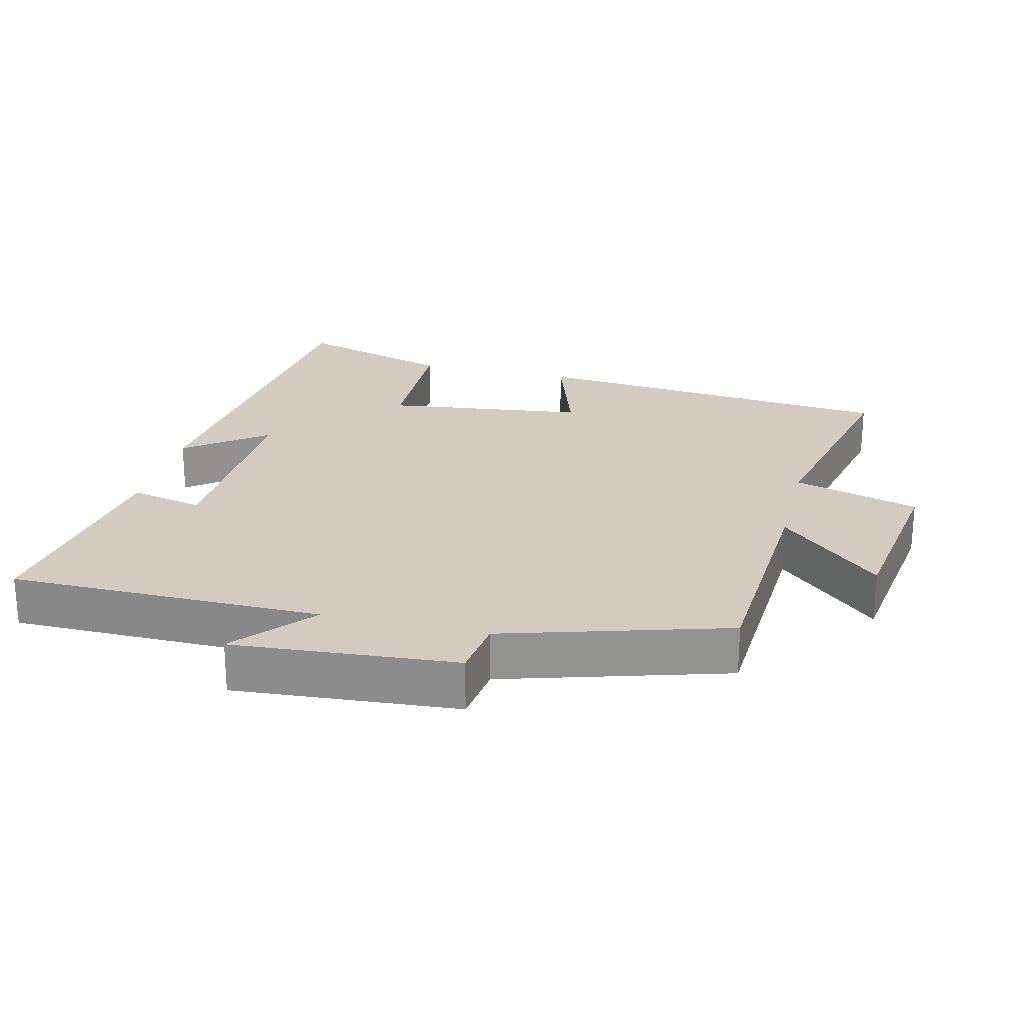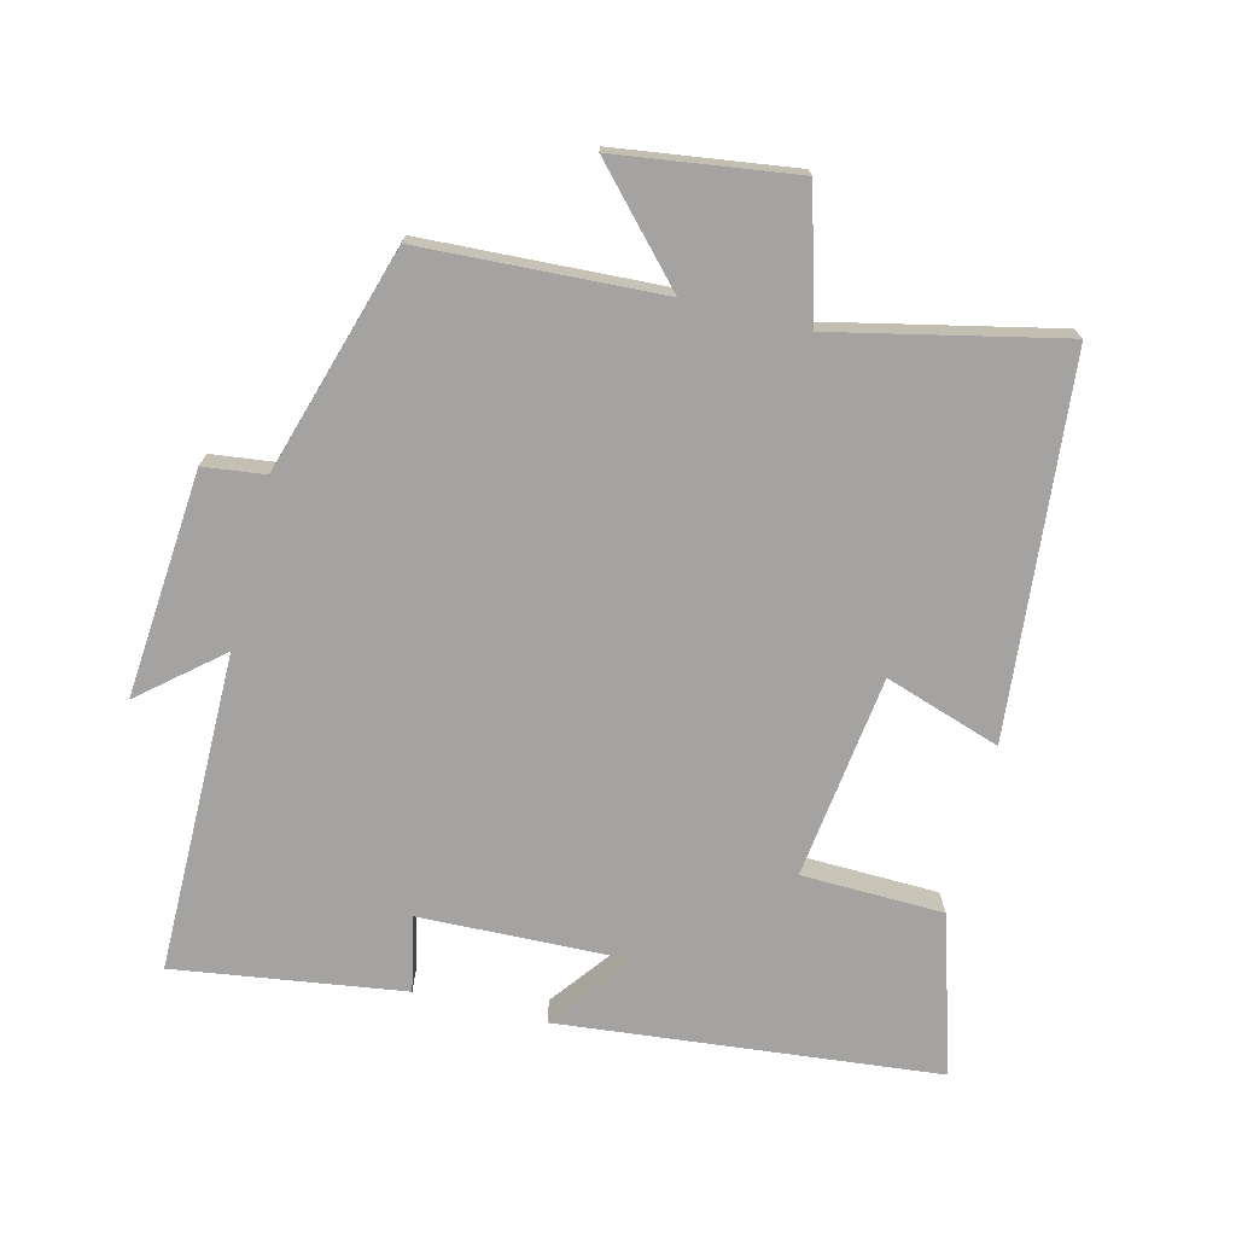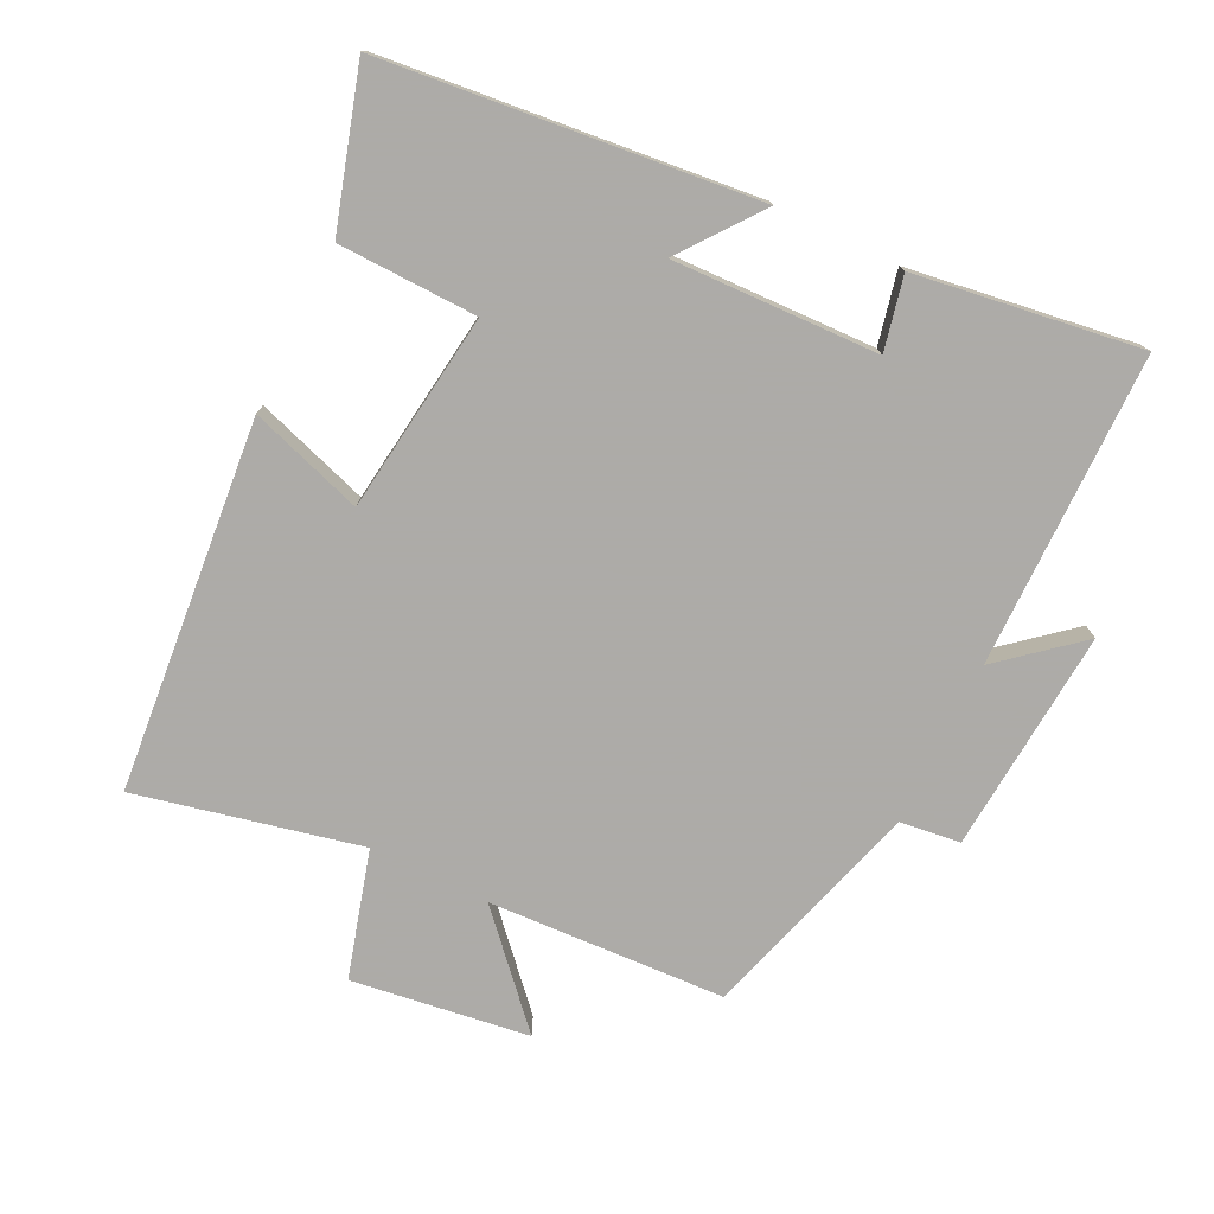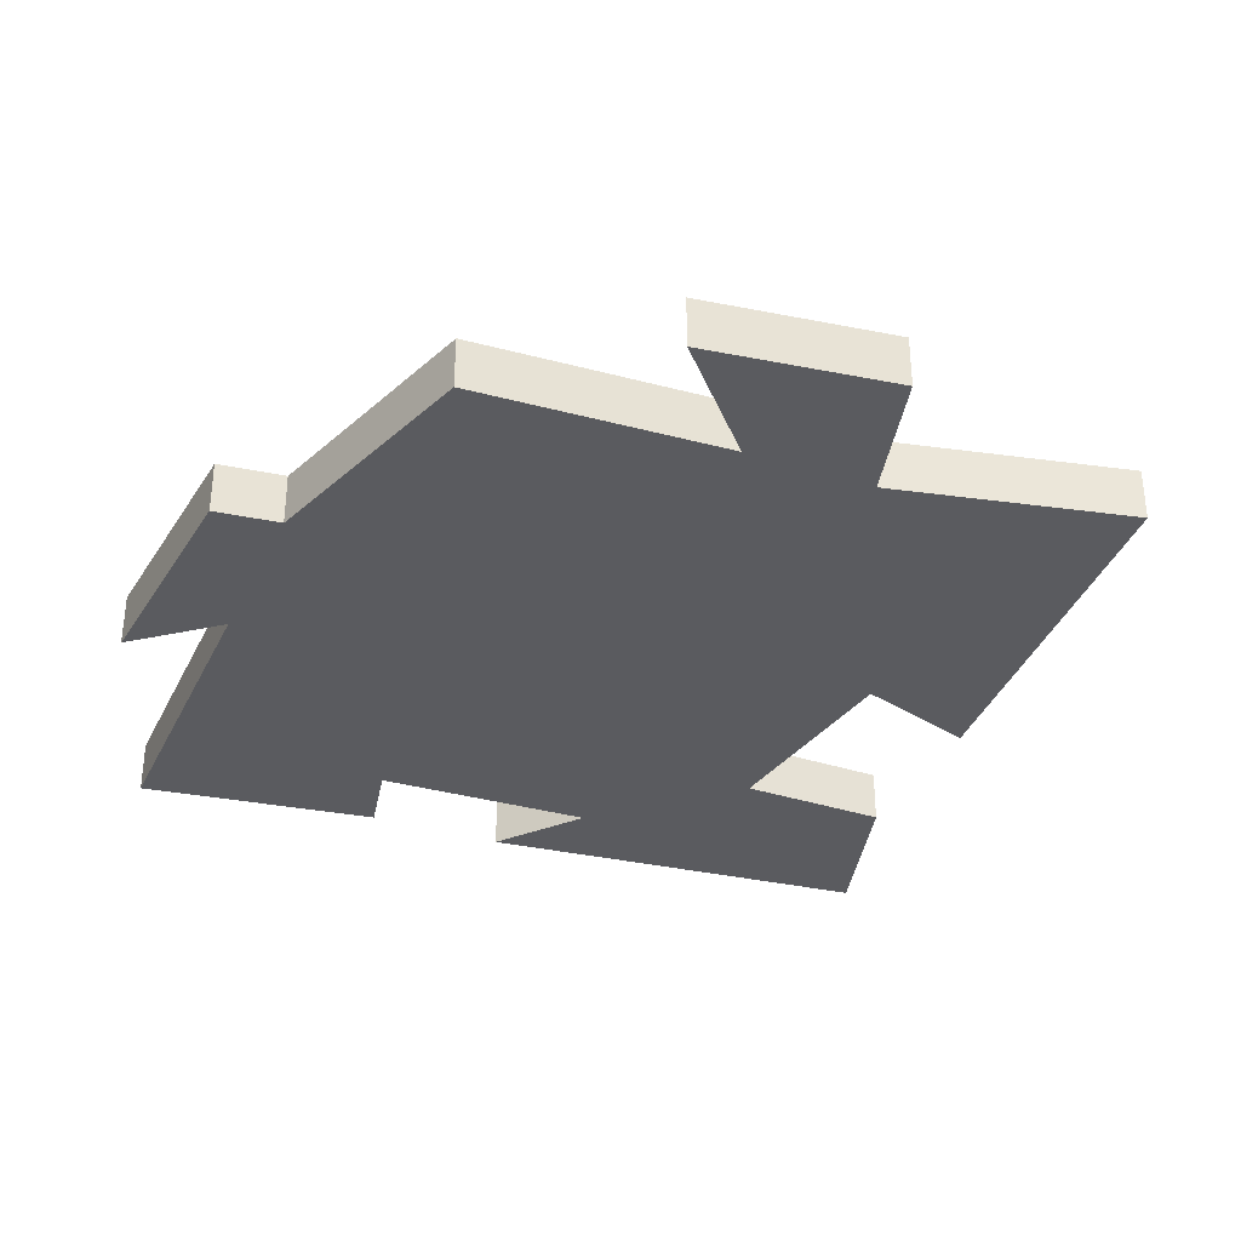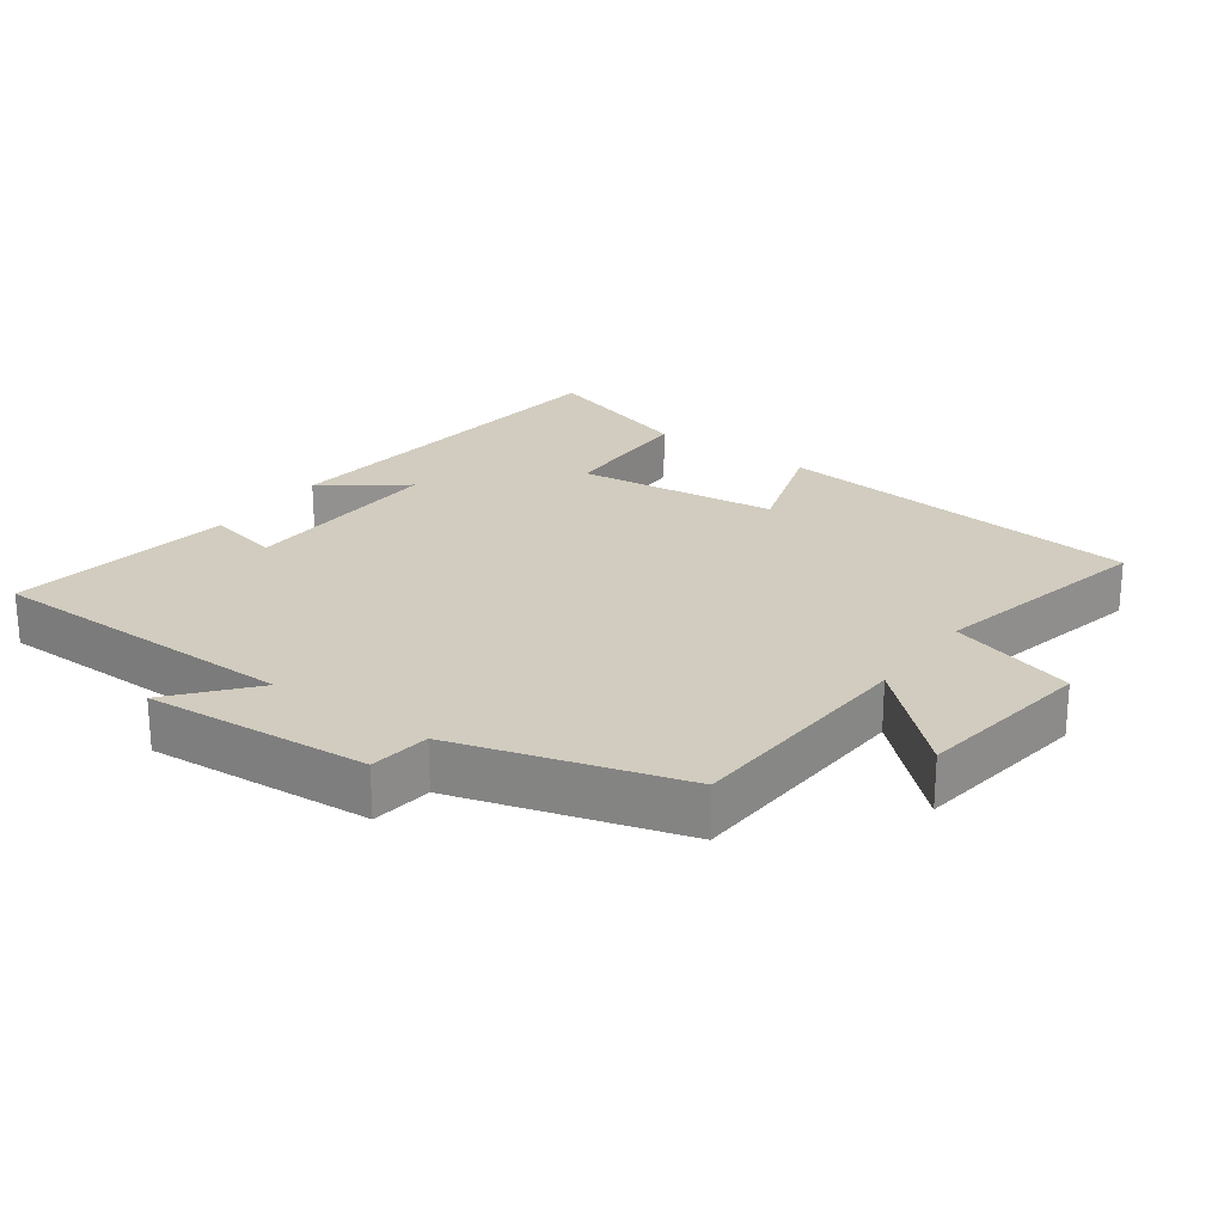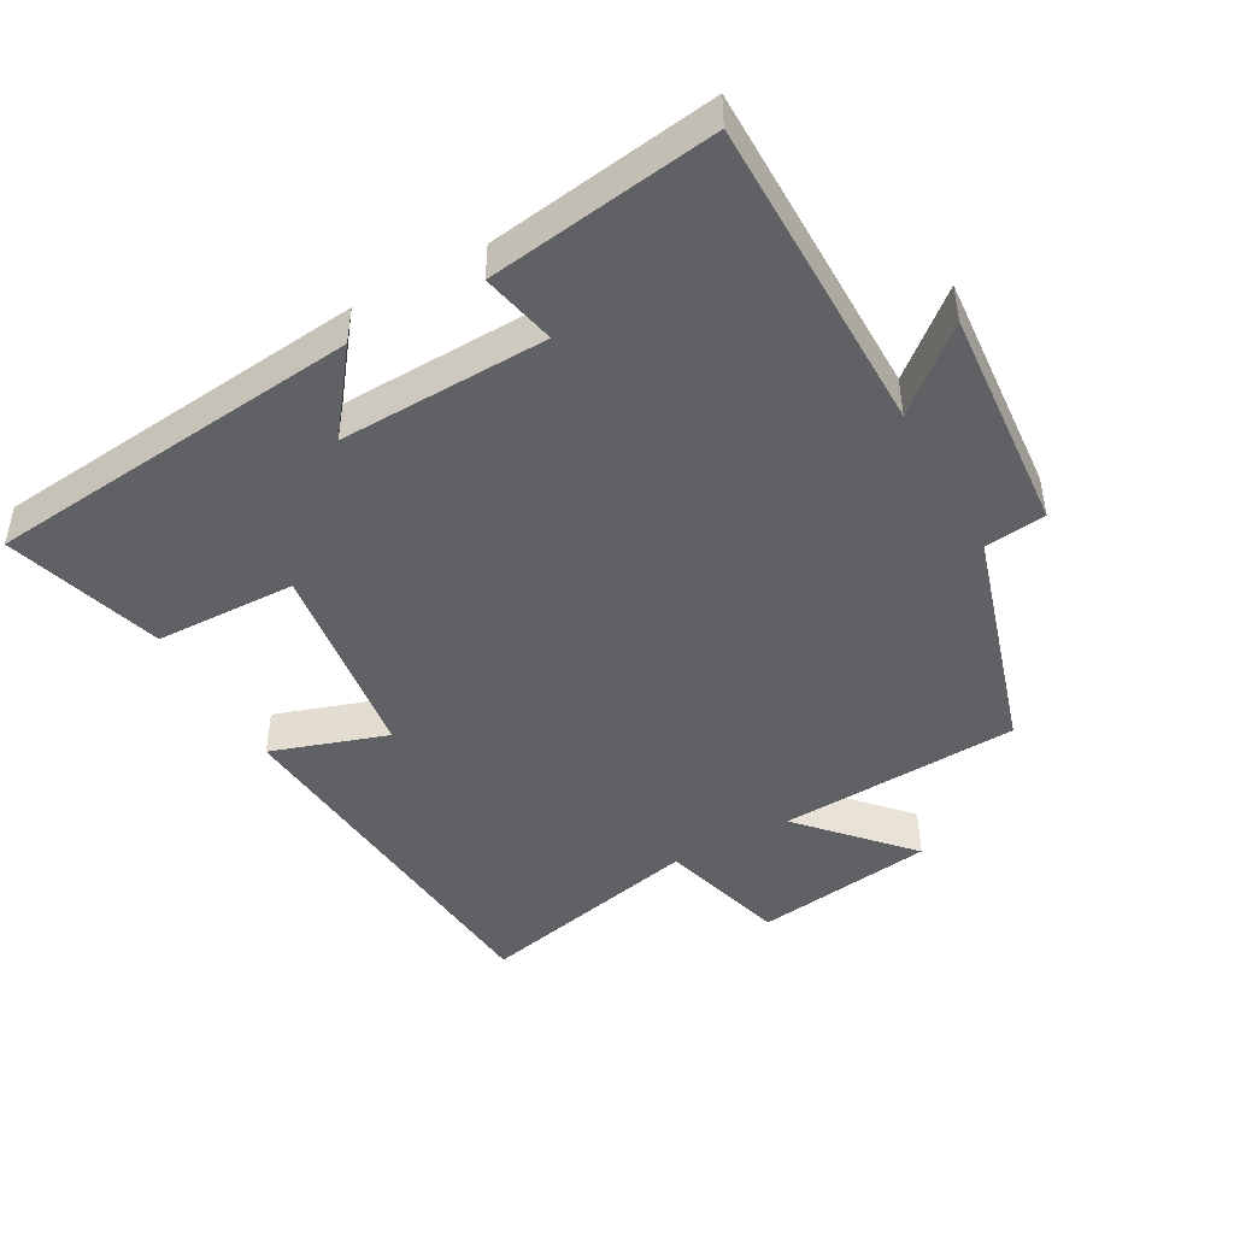
<metadata>
{"format":"obj","ext":"obj","renderer":"f3d","projection":"perspective","resolution":1024,"background":"white","views":[{"elev":24.0,"azim":103.8,"up":"+Y"},{"elev":-73.1,"azim":165.9,"up":"+Y"},{"elev":-76.5,"azim":-26.1,"up":"+Y"},{"elev":-33.2,"azim":156.8,"up":"+Y"},{"elev":24.0,"azim":126.1,"up":"+Y"},{"elev":-46.1,"azim":29.0,"up":"+Y"}]}
</metadata>
<code>
v 0.497 0.07 0.548
v 0.5 0.07 0.087
v 0.615 0.07 0.184
v 0.589 0.07 -0.144
v 0.5 0.07 -0.155
v 0.402 0.07 -0.482
v 0.055 0.07 -0.5
v 0.192 0.07 -0.649
v -0.068 0.07 -0.685
v -0.121 0.07 -0.5
v -0.449 0.07 -0.573
v -0.5 0.07 -0.03
v -0.333 0.07 -0.085
v -0.295 0.07 0.209
v -0.5 0.07 0.214
v -0.57 0.07 0.443
v -0.022 0.07 0.5
v -0.112 0.07 0.382
v 0.19 0.07 0.392
v 0.166 0.07 0.5
v 0.497 0 0.548
v 0.5 0 0.087
v 0.615 0 0.184
v 0.589 0 -0.144
v 0.5 0 -0.155
v 0.402 0 -0.482
v 0.055 0 -0.5
v 0.192 0 -0.649
v -0.068 0 -0.685
v -0.121 0 -0.5
v -0.449 0 -0.573
v -0.5 0 -0.03
v -0.333 0 -0.085
v -0.295 0 0.209
v -0.5 0 0.214
v -0.57 0 0.443
v -0.022 0 0.5
v -0.112 0 0.382
v 0.19 0 0.392
v 0.166 0 0.5
f 19 20 1 2
f 18 19 2
f 15 16 17 18
f 14 15 18
f 13 14 18 2
f 10 11 12 13
f 10 13 2
f 7 8 9 10
f 5 6 7 10
f 5 10 2 3
f 3 4 5
f 22 21 40 39
f 22 39 38
f 38 37 36 35
f 38 35 34
f 22 38 34 33
f 33 32 31 30
f 22 33 30
f 30 29 28 27
f 30 27 26 25
f 23 22 30 25
f 25 24 23
f 1 21 22 2
f 2 22 23 3
f 3 23 24 4
f 4 24 25 5
f 5 25 26 6
f 6 26 27 7
f 7 27 28 8
f 8 28 29 9
f 9 29 30 10
f 10 30 31 11
f 11 31 32 12
f 12 32 33 13
f 13 33 34 14
f 14 34 35 15
f 15 35 36 16
f 16 36 37 17
f 17 37 38 18
f 18 38 39 19
f 19 39 40 20
f 20 40 21 1

</code>
